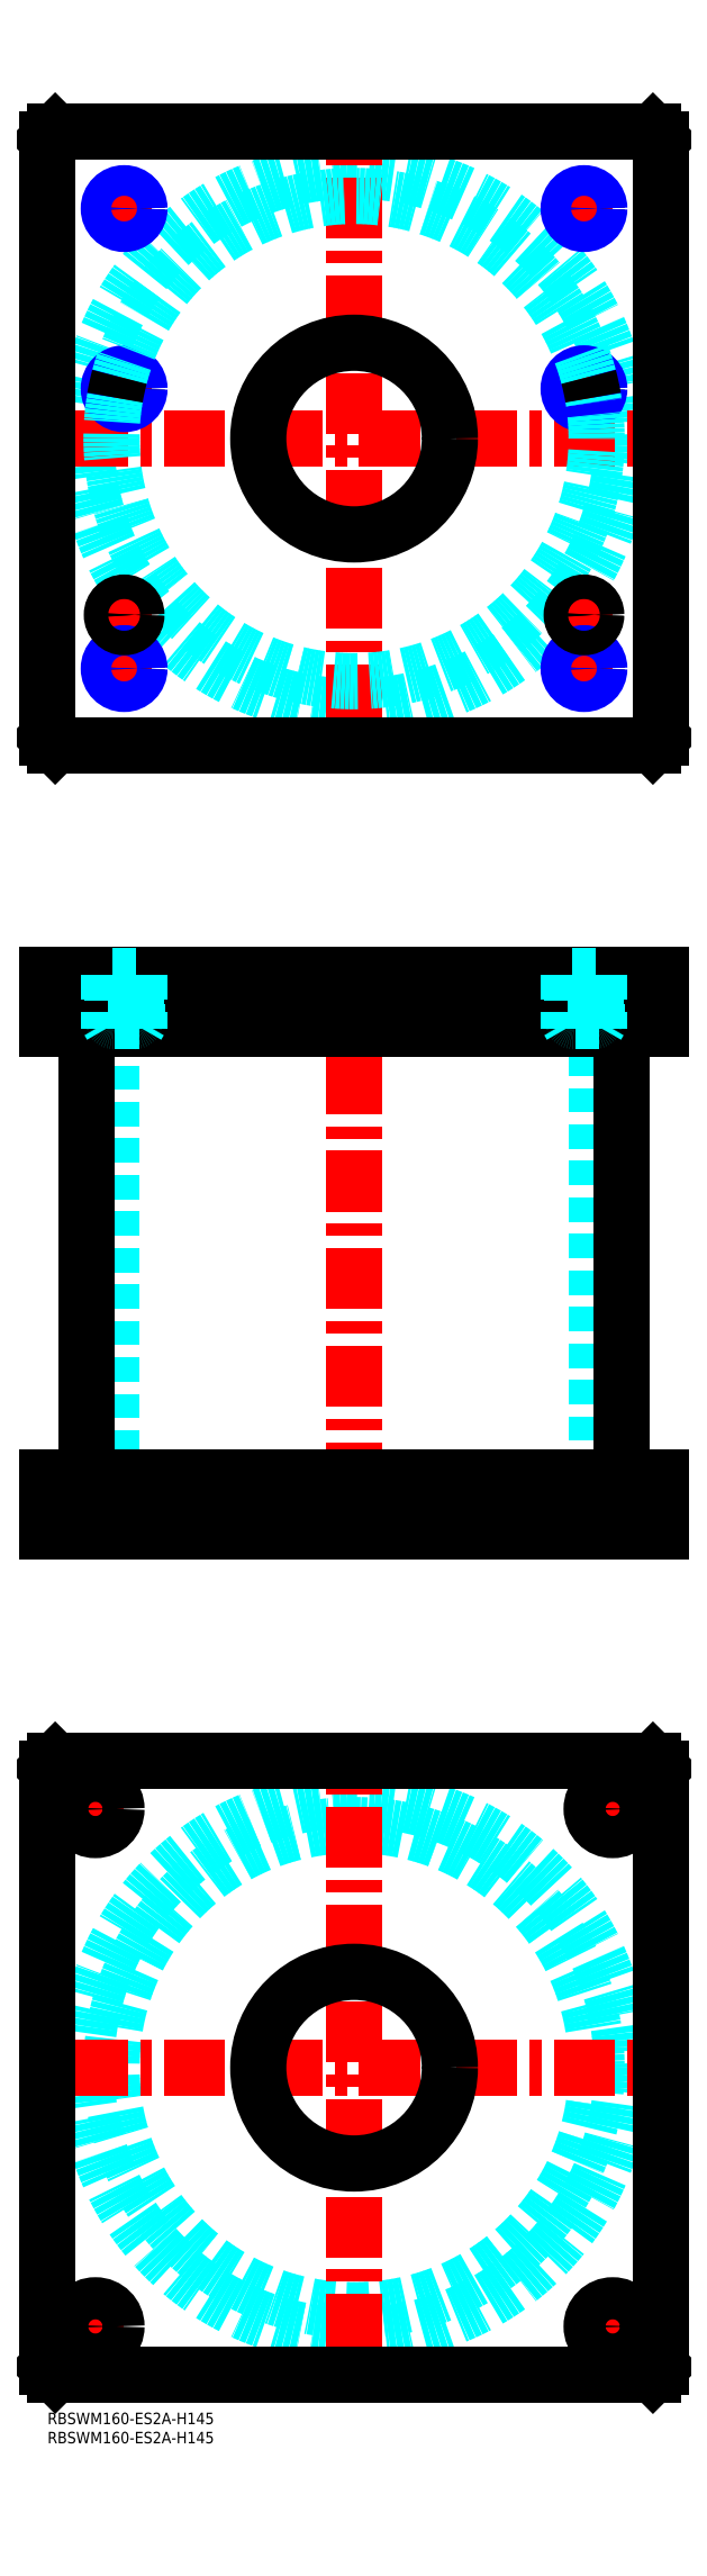
<metadata>
{"format":"dxf","ext":"dxf","renderer":"ezdxf+matplotlib","layout":"modelspace","background":"white","min_lineweight":24,"dpi":150}
</metadata>
<code>
0
SECTION
2
ENTITIES
0
INSERT
8
MSM_CONTINUOUS
2
*U4
10
0
20
0
30
0
0
INSERT
8
MSM_CONTINUOUS
2
*U5
10
0
20
0
30
0
0
CIRCLE
8
MSM_DASHED
10
80
20
90
30
0
40
63.3
0
CIRCLE
8
MSM_DASHED
10
80
20
90
30
0
40
69.9
0
LINE
8
MSM_CENTER
10
5.1
20
90
30
0
11
154.9
21
90
31
0
0
LINE
8
MSM_CENTER
10
80
20
15.1
30
0
11
80
21
164.9
31
0
0
LINE
8
MSM_CENTER
10
5
20
157.5
30
0
11
20
21
157.5
31
0
0
LINE
8
MSM_CENTER
10
12.5
20
150
30
0
11
12.5
21
165
31
0
0
LINE
8
MSM_CENTER
10
140
20
157.5
30
0
11
155
21
157.5
31
0
0
LINE
8
MSM_CENTER
10
147.5
20
150
30
0
11
147.5
21
165
31
0
0
LINE
8
MSM_CENTER
10
5
20
22.5
30
0
11
20
21
22.5
31
0
0
LINE
8
MSM_CENTER
10
12.5
20
15
30
0
11
12.5
21
30
31
0
0
LINE
8
MSM_CENTER
10
140
20
22.5
30
0
11
155
21
22.5
31
0
0
LINE
8
MSM_CENTER
10
147.5
20
15
30
0
11
147.5
21
30
31
0
0
CIRCLE
8
MSM_CONTINUOUS
10
12.5
20
157.5
30
0
40
5.5
0
LINE
8
MSM_CONTINUOUS
10
158
20
170
30
0
11
160
21
168
31
0
0
CIRCLE
8
MSM_CONTINUOUS
10
147.5
20
157.5
30
0
40
5.5
0
CIRCLE
8
MSM_CONTINUOUS
10
12.5
20
22.5
30
0
40
5.5
0
CIRCLE
8
MSM_CONTINUOUS
10
147.5
20
22.5
30
0
40
5.5
0
CIRCLE
8
MSM_CONTINUOUS
10
80
20
90
30
0
40
25
0
LINE
8
MSM_CONTINUOUS
10
0
20
12
30
0
11
0
21
168
31
0
0
LINE
8
MSM_CONTINUOUS
10
2
20
10
30
0
11
0
21
12
31
0
0
LINE
8
MSM_CONTINUOUS
10
158
20
10
30
0
11
2
21
10
31
0
0
LINE
8
MSM_CONTINUOUS
10
160
20
12
30
0
11
158
21
10
31
0
0
LINE
8
MSM_CONTINUOUS
10
160
20
168
30
0
11
160
21
12
31
0
0
LINE
8
MSM_CONTINUOUS
10
2
20
170
30
0
11
158
21
170
31
0
0
LINE
8
MSM_CONTINUOUS
10
0
20
168
30
0
11
2
21
170
31
0
0
LINE
8
MSM_DASHED
10
55
20
244
30
0
11
55
21
230
31
0
0
LINE
8
MSM_DASHED
10
105
20
230
30
0
11
105
21
244
31
0
0
LINE
8
MSM_DASHED
10
16.7
20
361
30
0
11
16.7
21
244
31
0
0
LINE
8
MSM_DASHED
10
143.3
20
244
30
0
11
143.3
21
361
31
0
0
LINE
8
MSM_DASHED
10
142
20
244
30
0
11
142
21
230
31
0
0
LINE
8
MSM_DASHED
10
153
20
230
30
0
11
153
21
244
31
0
0
LINE
8
MSM_DASHED
10
7
20
244
30
0
11
7
21
230
31
0
0
LINE
8
MSM_DASHED
10
18
20
230
30
0
11
18
21
244
31
0
0
LINE
8
MSM_CENTER
10
80
20
380
30
0
11
80
21
225
31
0
0
LINE
8
MSM_CENTER
10
12.5
20
246
30
0
11
12.5
21
228
31
0
0
LINE
8
MSM_CENTER
10
147.5
20
246
30
0
11
147.5
21
228
31
0
0
LINE
8
MSM_CONTINUOUS
10
10.1
20
361
30
0
11
10.1
21
244
31
0
0
LINE
8
MSM_CONTINUOUS
10
149.9
20
244
30
0
11
149.9
21
361
31
0
0
LINE
8
MSM_CONTINUOUS
10
0
20
244
30
0
11
160
21
244
31
0
0
LINE
8
MSM_CONTINUOUS
10
0
20
230
30
0
11
160
21
230
31
0
0
LINE
8
MSM_CONTINUOUS
10
158
20
230
30
0
11
158
21
244
31
0
0
LINE
8
MSM_CONTINUOUS
10
160
20
230
30
0
11
160
21
244
31
0
0
LINE
8
MSM_CONTINUOUS
10
0
20
230
30
0
11
0
21
244
31
0
0
LINE
8
MSM_CONTINUOUS
10
2
20
230
30
0
11
2
21
244
31
0
0
CIRCLE
8
MSM_DASHED
10
80
20
515
30
0
40
69.9
0
LINE
8
MSM_CENTER
10
5.1
20
515
30
0
11
154.9
21
515
31
0
0
LINE
8
MSM_CENTER
10
80
20
440.1
30
0
11
80
21
589.9
31
0
0
LINE
8
MSM_CENTER
10
135
20
469
30
0
11
145
21
469
31
0
0
LINE
8
MSM_CENTER
10
140
20
464
30
0
11
140
21
474
31
0
0
LINE
8
MSM_CENTER
10
15
20
469
30
0
11
25
21
469
31
0
0
LINE
8
MSM_CENTER
10
20
20
464
30
0
11
20
21
474
31
0
0
LINE
8
MSM_CENTER
10
134
20
528
30
0
11
146
21
528
31
0
0
LINE
8
MSM_CENTER
10
140
20
522
30
0
11
140
21
534
31
0
0
LINE
8
MSM_CENTER
10
14
20
528
30
0
11
26
21
528
31
0
0
LINE
8
MSM_CENTER
10
20
20
522
30
0
11
20
21
534
31
0
0
LINE
8
MSM_CENTER
10
14
20
575
30
0
11
26
21
575
31
0
0
LINE
8
MSM_CENTER
10
20
20
569
30
0
11
20
21
581
31
0
0
LINE
8
MSM_CENTER
10
134
20
575
30
0
11
146
21
575
31
0
0
LINE
8
MSM_CENTER
10
140
20
569
30
0
11
140
21
581
31
0
0
LINE
8
MSM_CENTER
10
14
20
455
30
0
11
26
21
455
31
0
0
LINE
8
MSM_CENTER
10
20
20
449
30
0
11
20
21
461
31
0
0
LINE
8
MSM_CENTER
10
134
20
455
30
0
11
146
21
455
31
0
0
LINE
8
MSM_CENTER
10
140
20
449
30
0
11
140
21
461
31
0
0
CIRCLE
8
MSM_CONTINUOUS
10
20
20
528
30
0
40
3.324
0
CIRCLE
8
MSM_CONTINUOUS
10
140
20
575
30
0
40
3.324
0
CIRCLE
8
MSM_CONTINUOUS
10
20
20
575
30
0
40
3.324
0
CIRCLE
8
MSM_CONTINUOUS
10
140
20
528
30
0
40
3.324
0
LINE
8
MSM_CONTINUOUS
10
-1.421e-13
20
593
30
0
11
-1.421e-13
21
437
31
0
0
LINE
8
MSM_CONTINUOUS
10
2
20
435
30
0
11
158
21
435
31
0
0
LINE
8
MSM_CONTINUOUS
10
160
20
437
30
0
11
160
21
593
31
0
0
LINE
8
MSM_CONTINUOUS
10
158
20
435
30
0
11
160
21
437
31
0
0
LINE
8
MSM_CONTINUOUS
10
-1.421e-13
20
437
30
0
11
2
21
435
31
0
0
CIRCLE
8
MSM_CONTINUOUS
10
80
20
515
30
0
40
25
0
LINE
8
MSM_CONTINUOUS
10
160
20
593
30
0
11
158
21
595
31
0
0
LINE
8
MSM_CONTINUOUS
10
158
20
595
30
0
11
2
21
595
31
0
0
LINE
8
MSM_CONTINUOUS
10
2
20
595
30
0
11
-1.421e-13
21
593
31
0
0
CIRCLE
8
MSM_CONTINUOUS
10
20
20
455
30
0
40
3.324
0
CIRCLE
8
MSM_CONTINUOUS
10
140
20
455
30
0
40
3.324
0
CIRCLE
8
MSM_NARROW
10
20
20
455
30
0
40
4
0
CIRCLE
8
MSM_NARROW
10
20
20
528
30
0
40
4
0
CIRCLE
8
MSM_NARROW
10
20
20
575
30
0
40
4
0
CIRCLE
8
MSM_NARROW
10
140
20
575
30
0
40
4
0
CIRCLE
8
MSM_NARROW
10
140
20
528
30
0
40
4
0
CIRCLE
8
MSM_NARROW
10
140
20
455
30
0
40
4
0
ARC
8
MSM_DASHED
10
80
20
515
30
0
40
63.3
50
170.3
51
9.724
0
ARC
8
MSM_DASHED
10
80
20
515
30
0
40
63.3
50
14.73
51
165.3
0
ARC
8
MSM_CONTINUOUS
10
80
20
515
30
0
40
63.3
50
165.3
51
170.3
0
ARC
8
MSM_CONTINUOUS
10
80
20
515
30
0
40
63.3
50
9.724
51
14.73
0
CIRCLE
8
MSM_CONTINUOUS
10
20
20
469
30
0
40
2.5
0
CIRCLE
8
MSM_CONTINUOUS
10
20
20
469
30
0
40
3
0
CIRCLE
8
MSM_CONTINUOUS
10
20
20
469
30
0
40
3.2
0
CIRCLE
8
MSM_CONTINUOUS
10
140
20
469
30
0
40
2.5
0
CIRCLE
8
MSM_CONTINUOUS
10
140
20
469
30
0
40
3
0
CIRCLE
8
MSM_CONTINUOUS
10
140
20
469
30
0
40
3.2
0
LINE
8
MSM_DASHED
10
55
20
375
30
0
11
55
21
361
31
0
0
LINE
8
MSM_DASHED
10
105
20
361
30
0
11
105
21
375
31
0
0
LINE
8
MSM_CENTER
10
20
20
377
30
0
11
20
21
359
31
0
0
LINE
8
MSM_CENTER
10
140
20
377
30
0
11
140
21
359
31
0
0
LINE
8
MSM_CONTINUOUS
10
-1.421e-13
20
361
30
0
11
160
21
361
31
0
0
LINE
8
MSM_CONTINUOUS
10
160
20
375
30
0
11
160
21
361
31
0
0
LINE
8
MSM_CONTINUOUS
10
-1.421e-13
20
375
30
0
11
160
21
375
31
0
0
LINE
8
MSM_CONTINUOUS
10
158
20
375
30
0
11
158
21
361
31
0
0
LINE
8
MSM_CONTINUOUS
10
2
20
375
30
0
11
2
21
361
31
0
0
LINE
8
MSM_CONTINUOUS
10
-1.421e-13
20
375
30
0
11
-1.421e-13
21
361
31
0
0
LINE
8
MSM_DASHED
10
17.5
20
363
30
0
11
17.5
21
361
31
0
0
LINE
8
MSM_DASHED
10
22.5
20
361
30
0
11
22.5
21
363
31
0
0
ARC
8
MSM_DASHED
10
17.4
20
363.4
30
0
40
0.4
50
180
51
270
0
ARC
8
MSM_DASHED
10
22.6
20
363.4
30
0
40
0.4
50
270
51
360
0
LINE
8
MSM_DASHED
10
17
20
374.8
30
0
11
17
21
363.4
31
0
0
LINE
8
MSM_DASHED
10
23
20
363.4
30
0
11
23
21
374.8
31
0
0
LINE
8
MSM_DASHED
10
23
20
374.8
30
0
11
23.2
21
375
31
0
0
LINE
8
MSM_DASHED
10
16.8
20
375
30
0
11
17
21
374.8
31
0
0
LINE
8
MSM_DASHED
10
23
20
374.8
30
0
11
17
21
374.8
31
0
0
LINE
8
MSM_DASHED
10
137.5
20
363
30
0
11
137.5
21
361
31
0
0
LINE
8
MSM_DASHED
10
142.5
20
361
30
0
11
142.5
21
363
31
0
0
ARC
8
MSM_DASHED
10
137.4
20
363.4
30
0
40
0.4
50
180
51
270
0
ARC
8
MSM_DASHED
10
142.6
20
363.4
30
0
40
0.4
50
270
51
360
0
LINE
8
MSM_DASHED
10
137
20
374.8
30
0
11
137
21
363.4
31
0
0
LINE
8
MSM_DASHED
10
143
20
363.4
30
0
11
143
21
374.8
31
0
0
LINE
8
MSM_DASHED
10
143
20
374.8
30
0
11
143.2
21
375
31
0
0
LINE
8
MSM_DASHED
10
136.8
20
375
30
0
11
137
21
374.8
31
0
0
LINE
8
MSM_DASHED
10
143
20
374.8
30
0
11
137
21
374.8
31
0
0
LINE
8
MSM_DASHED
10
23.32
20
361
30
0
11
23.32
21
375
31
0
0
LINE
8
MSM_DASHED
10
24
20
375
30
0
11
24
21
361
31
0
0
LINE
8
MSM_DASHED
10
16
20
375
30
0
11
16
21
361
31
0
0
LINE
8
MSM_DASHED
10
23.32
20
361.8
30
0
11
24
21
363
31
0
0
LINE
8
MSM_DASHED
10
24
20
363
30
0
11
16
21
363
31
0
0
LINE
8
MSM_DASHED
10
16.68
20
361.8
30
0
11
16
21
363
31
0
0
LINE
8
MSM_DASHED
10
16.68
20
375
30
0
11
16.68
21
361
31
0
0
LINE
8
MSM_DASHED
10
136.7
20
375
30
0
11
136.7
21
361
31
0
0
LINE
8
MSM_DASHED
10
144
20
375
30
0
11
144
21
361
31
0
0
LINE
8
MSM_DASHED
10
136
20
375
30
0
11
136
21
361
31
0
0
LINE
8
MSM_DASHED
10
143.3
20
361.8
30
0
11
144
21
363
31
0
0
LINE
8
MSM_DASHED
10
144
20
363
30
0
11
136
21
363
31
0
0
LINE
8
MSM_DASHED
10
136.7
20
361.8
30
0
11
136
21
363
31
0
0
LINE
8
MSM_DASHED
10
143.3
20
361
30
0
11
143.3
21
375
31
0
0
ENDSEC
0
EOF

</code>
